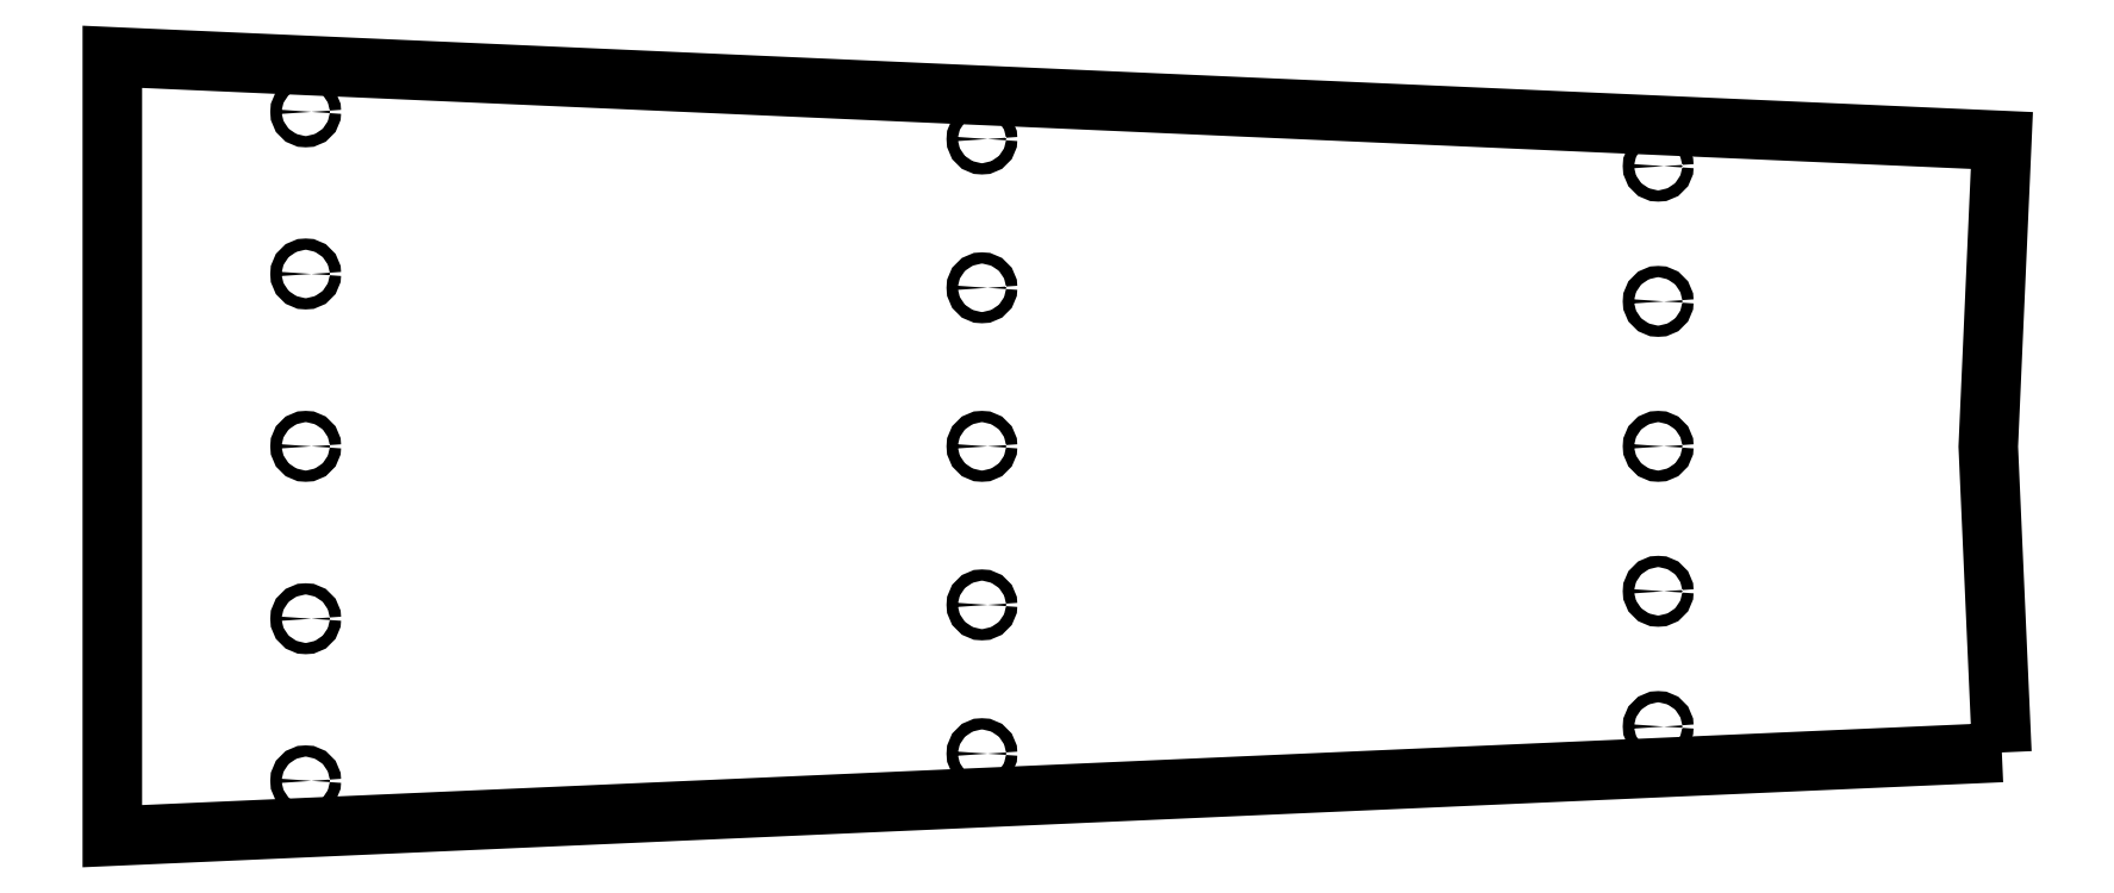
<metadata>
{"format":"dxf","ext":"dxf","renderer":"ezdxf+matplotlib","layout":"modelspace","background":"white","min_lineweight":24,"dpi":150}
</metadata>
<code>
0
SECTION
2
ENTITIES
0
SPLINE
8
drill holes 1800
210
0
220
0
230
1
70
    11
71
     3
72
    17
73
    13
74
     0
42
1e-10
43
1e-10
40
0
40
0
40
0
40
0
40
1
40
1
40
1
40
2
40
2
40
2
40
3
40
3
40
3
40
4
40
4
40
4
40
4
10
575.3
20
-307.5
30
0
10
575.3
20
-310.3
30
0
10
573.1
20
-312.5
30
0
10
570.3
20
-312.5
30
0
10
567.6
20
-312.5
30
0
10
565.3
20
-310.3
30
0
10
565.3
20
-307.5
30
0
10
565.3
20
-304.7
30
0
10
567.6
20
-302.5
30
0
10
570.3
20
-302.5
30
0
10
573.1
20
-302.5
30
0
10
575.3
20
-304.7
30
0
10
575.3
20
-307.5
30
0
0
SPLINE
8
drill holes 1800
210
0
220
0
230
1
70
    11
71
     3
72
    17
73
    13
74
     0
42
1e-10
43
1e-10
40
0
40
0
40
0
40
0
40
1
40
1
40
1
40
2
40
2
40
2
40
3
40
3
40
3
40
4
40
4
40
4
40
4
10
575.3
20
-901.2
30
0
10
575.3
20
-898.5
30
0
10
573.1
20
-896.2
30
0
10
570.3
20
-896.2
30
0
10
567.6
20
-896.2
30
0
10
565.3
20
-898.5
30
0
10
565.3
20
-901.2
30
0
10
565.3
20
-904
30
0
10
567.6
20
-906.2
30
0
10
570.3
20
-906.2
30
0
10
573.1
20
-906.2
30
0
10
575.3
20
-904
30
0
10
575.3
20
-901.2
30
0
0
SPLINE
8
drill holes 1800
210
0
220
0
230
1
70
    11
71
     3
72
    17
73
    13
74
     0
42
1e-10
43
1e-10
40
0
40
0
40
0
40
0
40
1
40
1
40
1
40
2
40
2
40
2
40
3
40
3
40
3
40
4
40
4
40
4
40
4
10
575.3
20
-757.3
30
0
10
575.3
20
-760.1
30
0
10
573.1
20
-762.3
30
0
10
570.3
20
-762.3
30
0
10
567.6
20
-762.3
30
0
10
565.3
20
-760.1
30
0
10
565.3
20
-757.3
30
0
10
565.3
20
-754.6
30
0
10
567.6
20
-752.3
30
0
10
570.3
20
-752.3
30
0
10
573.1
20
-752.3
30
0
10
575.3
20
-754.6
30
0
10
575.3
20
-757.3
30
0
0
SPLINE
8
drill holes 1800
210
0
220
0
230
1
70
    11
71
     3
72
    17
73
    13
74
     0
42
1e-10
43
1e-10
40
0
40
0
40
0
40
0
40
1
40
1
40
1
40
2
40
2
40
2
40
3
40
3
40
3
40
4
40
4
40
4
40
4
10
575.3
20
-451.4
30
0
10
575.3
20
-448.6
30
0
10
573.1
20
-446.4
30
0
10
570.3
20
-446.4
30
0
10
567.6
20
-446.4
30
0
10
565.3
20
-448.6
30
0
10
565.3
20
-451.4
30
0
10
565.3
20
-454.1
30
0
10
567.6
20
-456.4
30
0
10
570.3
20
-456.4
30
0
10
573.1
20
-456.4
30
0
10
575.3
20
-454.1
30
0
10
575.3
20
-451.4
30
0
0
SPLINE
8
drill holes 1800
210
0
220
0
230
1
70
    11
71
     3
72
    17
73
    13
74
     0
42
1e-10
43
1e-10
40
0
40
0
40
0
40
0
40
1
40
1
40
1
40
2
40
2
40
2
40
3
40
3
40
3
40
4
40
4
40
4
40
4
10
575.3
20
-604.4
30
0
10
575.3
20
-607.1
30
0
10
573.1
20
-609.4
30
0
10
570.3
20
-609.4
30
0
10
567.6
20
-609.4
30
0
10
565.3
20
-607.1
30
0
10
565.3
20
-604.4
30
0
10
565.3
20
-601.6
30
0
10
567.6
20
-599.4
30
0
10
570.3
20
-599.4
30
0
10
573.1
20
-599.4
30
0
10
575.3
20
-601.6
30
0
10
575.3
20
-604.4
30
0
0
SPLINE
8
drill holes 1800
210
0
220
0
230
1
70
    11
71
     3
72
    17
73
    13
74
     0
42
1e-10
43
1e-10
40
0
40
0
40
0
40
0
40
1
40
1
40
1
40
2
40
2
40
2
40
3
40
3
40
3
40
4
40
4
40
4
40
4
10
1175
20
-604.4
30
0
10
1175
20
-601.6
30
0
10
1173
20
-599.4
30
0
10
1170
20
-599.4
30
0
10
1168
20
-599.4
30
0
10
1165
20
-601.6
30
0
10
1165
20
-604.4
30
0
10
1165
20
-607.1
30
0
10
1168
20
-609.4
30
0
10
1170
20
-609.4
30
0
10
1173
20
-609.4
30
0
10
1175
20
-607.1
30
0
10
1175
20
-604.4
30
0
0
SPLINE
8
drill holes 1800
210
0
220
0
230
1
70
    11
71
     3
72
    17
73
    13
74
     0
42
1e-10
43
1e-10
40
0
40
0
40
0
40
0
40
1
40
1
40
1
40
2
40
2
40
2
40
3
40
3
40
3
40
4
40
4
40
4
40
4
10
1175
20
-463.7
30
0
10
1175
20
-460.9
30
0
10
1173
20
-458.7
30
0
10
1170
20
-458.7
30
0
10
1168
20
-458.7
30
0
10
1165
20
-460.9
30
0
10
1165
20
-463.7
30
0
10
1165
20
-466.4
30
0
10
1168
20
-468.7
30
0
10
1170
20
-468.7
30
0
10
1173
20
-468.7
30
0
10
1175
20
-466.4
30
0
10
1175
20
-463.7
30
0
0
SPLINE
8
drill holes 1800
210
0
220
0
230
1
70
    11
71
     3
72
    17
73
    13
74
     0
42
1e-10
43
1e-10
40
0
40
0
40
0
40
0
40
1
40
1
40
1
40
2
40
2
40
2
40
3
40
3
40
3
40
4
40
4
40
4
40
4
10
1175
20
-745.1
30
0
10
1175
20
-747.8
30
0
10
1173
20
-750.1
30
0
10
1170
20
-750.1
30
0
10
1168
20
-750.1
30
0
10
1165
20
-747.8
30
0
10
1165
20
-745.1
30
0
10
1165
20
-742.3
30
0
10
1168
20
-740.1
30
0
10
1170
20
-740.1
30
0
10
1173
20
-740.1
30
0
10
1175
20
-742.3
30
0
10
1175
20
-745.1
30
0
0
SPLINE
8
drill holes 1800
210
0
220
0
230
1
70
    11
71
     3
72
    17
73
    13
74
     0
42
1e-10
43
1e-10
40
0
40
0
40
0
40
0
40
1
40
1
40
1
40
2
40
2
40
2
40
3
40
3
40
3
40
4
40
4
40
4
40
4
10
1775
20
-604.4
30
0
10
1775
20
-607.1
30
0
10
1773
20
-609.4
30
0
10
1770
20
-609.4
30
0
10
1768
20
-609.4
30
0
10
1765
20
-607.1
30
0
10
1765
20
-604.4
30
0
10
1765
20
-601.6
30
0
10
1768
20
-599.4
30
0
10
1770
20
-599.4
30
0
10
1773
20
-599.4
30
0
10
1775
20
-601.6
30
0
10
1775
20
-604.4
30
0
0
SPLINE
8
drill holes 1800
210
0
220
0
230
1
70
    11
71
     3
72
    17
73
    13
74
     0
42
1e-10
43
1e-10
40
0
40
0
40
0
40
0
40
1
40
1
40
1
40
2
40
2
40
2
40
3
40
3
40
3
40
4
40
4
40
4
40
4
10
1175
20
-331.6
30
0
10
1175
20
-334.4
30
0
10
1173
20
-336.6
30
0
10
1170
20
-336.6
30
0
10
1168
20
-336.6
30
0
10
1165
20
-334.4
30
0
10
1165
20
-331.6
30
0
10
1165
20
-328.8
30
0
10
1168
20
-326.6
30
0
10
1170
20
-326.6
30
0
10
1173
20
-326.6
30
0
10
1175
20
-328.8
30
0
10
1175
20
-331.6
30
0
0
SPLINE
8
drill holes 1800
210
0
220
0
230
1
70
    11
71
     3
72
    17
73
    13
74
     0
42
1e-10
43
1e-10
40
0
40
0
40
0
40
0
40
1
40
1
40
1
40
2
40
2
40
2
40
3
40
3
40
3
40
4
40
4
40
4
40
4
10
1175
20
-877.1
30
0
10
1175
20
-874.4
30
0
10
1173
20
-872.1
30
0
10
1170
20
-872.1
30
0
10
1168
20
-872.1
30
0
10
1165
20
-874.4
30
0
10
1165
20
-877.1
30
0
10
1165
20
-879.9
30
0
10
1168
20
-882.1
30
0
10
1170
20
-882.1
30
0
10
1173
20
-882.1
30
0
10
1175
20
-879.9
30
0
10
1175
20
-877.1
30
0
0
SPLINE
8
drill holes 1800
210
0
220
0
230
1
70
    11
71
     3
72
    17
73
    13
74
     0
42
1e-10
43
1e-10
40
0
40
0
40
0
40
0
40
1
40
1
40
1
40
2
40
2
40
2
40
3
40
3
40
3
40
4
40
4
40
4
40
4
10
1775
20
-475.7
30
0
10
1775
20
-478.5
30
0
10
1773
20
-480.7
30
0
10
1770
20
-480.7
30
0
10
1768
20
-480.7
30
0
10
1765
20
-478.5
30
0
10
1765
20
-475.7
30
0
10
1765
20
-473
30
0
10
1768
20
-470.7
30
0
10
1770
20
-470.7
30
0
10
1773
20
-470.7
30
0
10
1775
20
-473
30
0
10
1775
20
-475.7
30
0
0
SPLINE
8
drill holes 1800
210
0
220
0
230
1
70
    11
71
     3
72
    17
73
    13
74
     0
42
1e-10
43
1e-10
40
0
40
0
40
0
40
0
40
1
40
1
40
1
40
2
40
2
40
2
40
3
40
3
40
3
40
4
40
4
40
4
40
4
10
1775
20
-733
30
0
10
1775
20
-730.2
30
0
10
1773
20
-728
30
0
10
1770
20
-728
30
0
10
1768
20
-728
30
0
10
1765
20
-730.2
30
0
10
1765
20
-733
30
0
10
1765
20
-735.8
30
0
10
1768
20
-738
30
0
10
1770
20
-738
30
0
10
1773
20
-738
30
0
10
1775
20
-735.8
30
0
10
1775
20
-733
30
0
0
SPLINE
8
drill holes 1800
210
0
220
0
230
1
70
    11
71
     3
72
    17
73
    13
74
     0
42
1e-10
43
1e-10
40
0
40
0
40
0
40
0
40
1
40
1
40
1
40
2
40
2
40
2
40
3
40
3
40
3
40
4
40
4
40
4
40
4
10
1775
20
-355.7
30
0
10
1775
20
-358.5
30
0
10
1773
20
-360.7
30
0
10
1770
20
-360.7
30
0
10
1768
20
-360.7
30
0
10
1765
20
-358.5
30
0
10
1765
20
-355.7
30
0
10
1765
20
-352.9
30
0
10
1768
20
-350.7
30
0
10
1770
20
-350.7
30
0
10
1773
20
-350.7
30
0
10
1775
20
-352.9
30
0
10
1775
20
-355.7
30
0
0
SPLINE
8
drill holes 1800
210
0
220
0
230
1
70
    11
71
     3
72
    17
73
    13
74
     0
42
1e-10
43
1e-10
40
0
40
0
40
0
40
0
40
1
40
1
40
1
40
2
40
2
40
2
40
3
40
3
40
3
40
4
40
4
40
4
40
4
10
1775
20
-853
30
0
10
1775
20
-850.3
30
0
10
1773
20
-848
30
0
10
1770
20
-848
30
0
10
1768
20
-848
30
0
10
1765
20
-850.3
30
0
10
1765
20
-853
30
0
10
1765
20
-855.8
30
0
10
1768
20
-858
30
0
10
1770
20
-858
30
0
10
1773
20
-858
30
0
10
1775
20
-855.8
30
0
10
1775
20
-853
30
0
0
INSERT
8
1800 outline
2
block 2
10
0
20
0
30
0
0
POLYLINE
8
1800 outline
66
     1
10
0
20
0
30
0
0
VERTEX
8
1800 outline
10
2075
20
-876
30
0
0
VERTEX
8
1800 outline
10
398.7
20
-950.3
30
0
0
VERTEX
8
1800 outline
10
398.7
20
-258.7
30
0
0
VERTEX
8
1800 outline
10
2075
20
-332.9
30
0
0
VERTEX
8
1800 outline
10
2063
20
-604.6
30
0
0
VERTEX
8
1800 outline
10
2075
20
-876
30
0
0
SEQEND
8
1800 outline
0
ENDSEC
0
EOF

</code>
